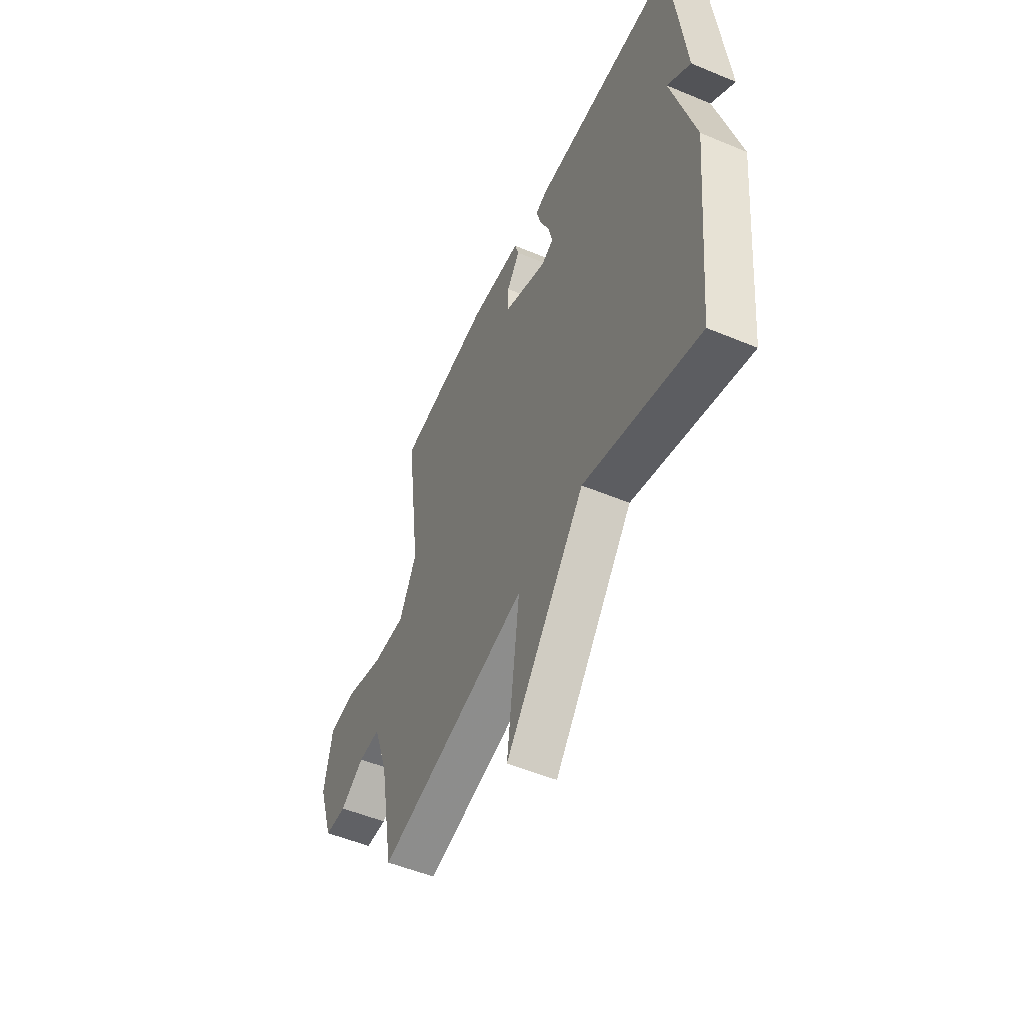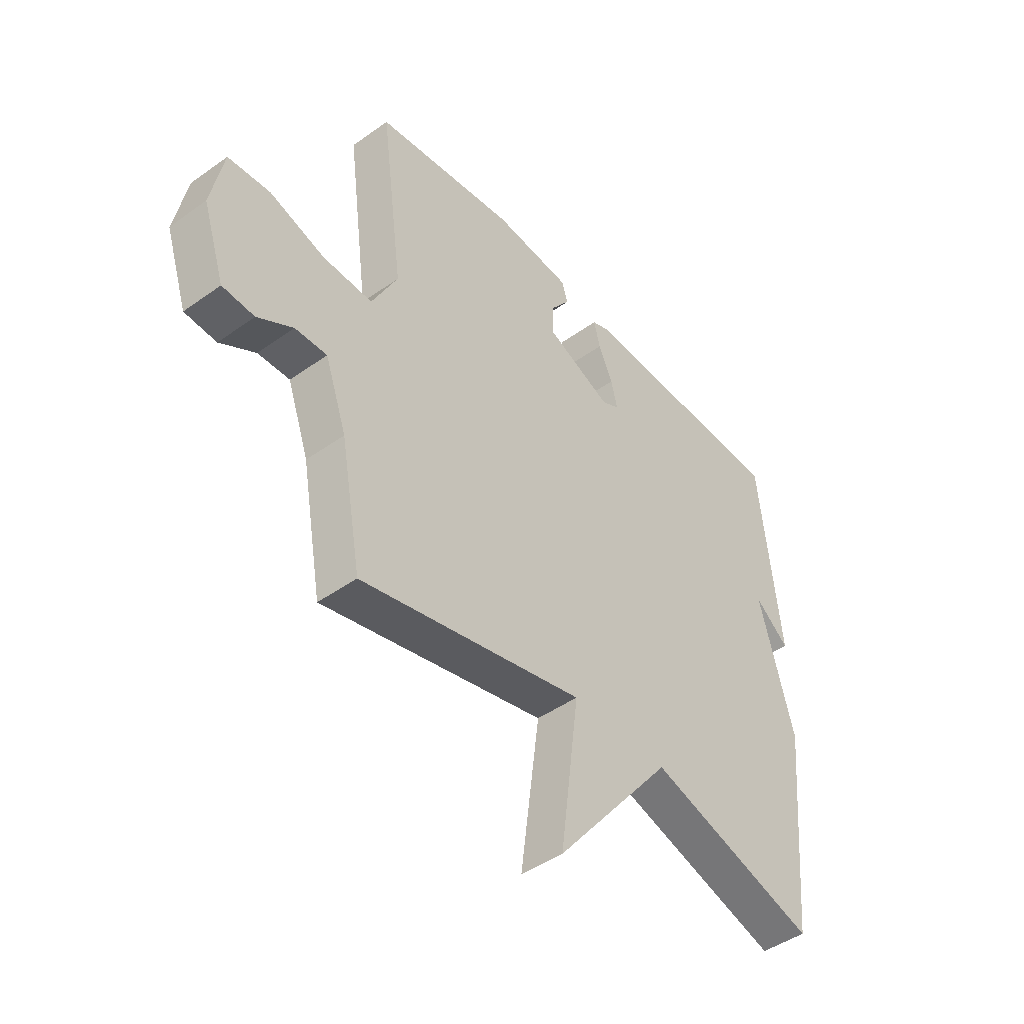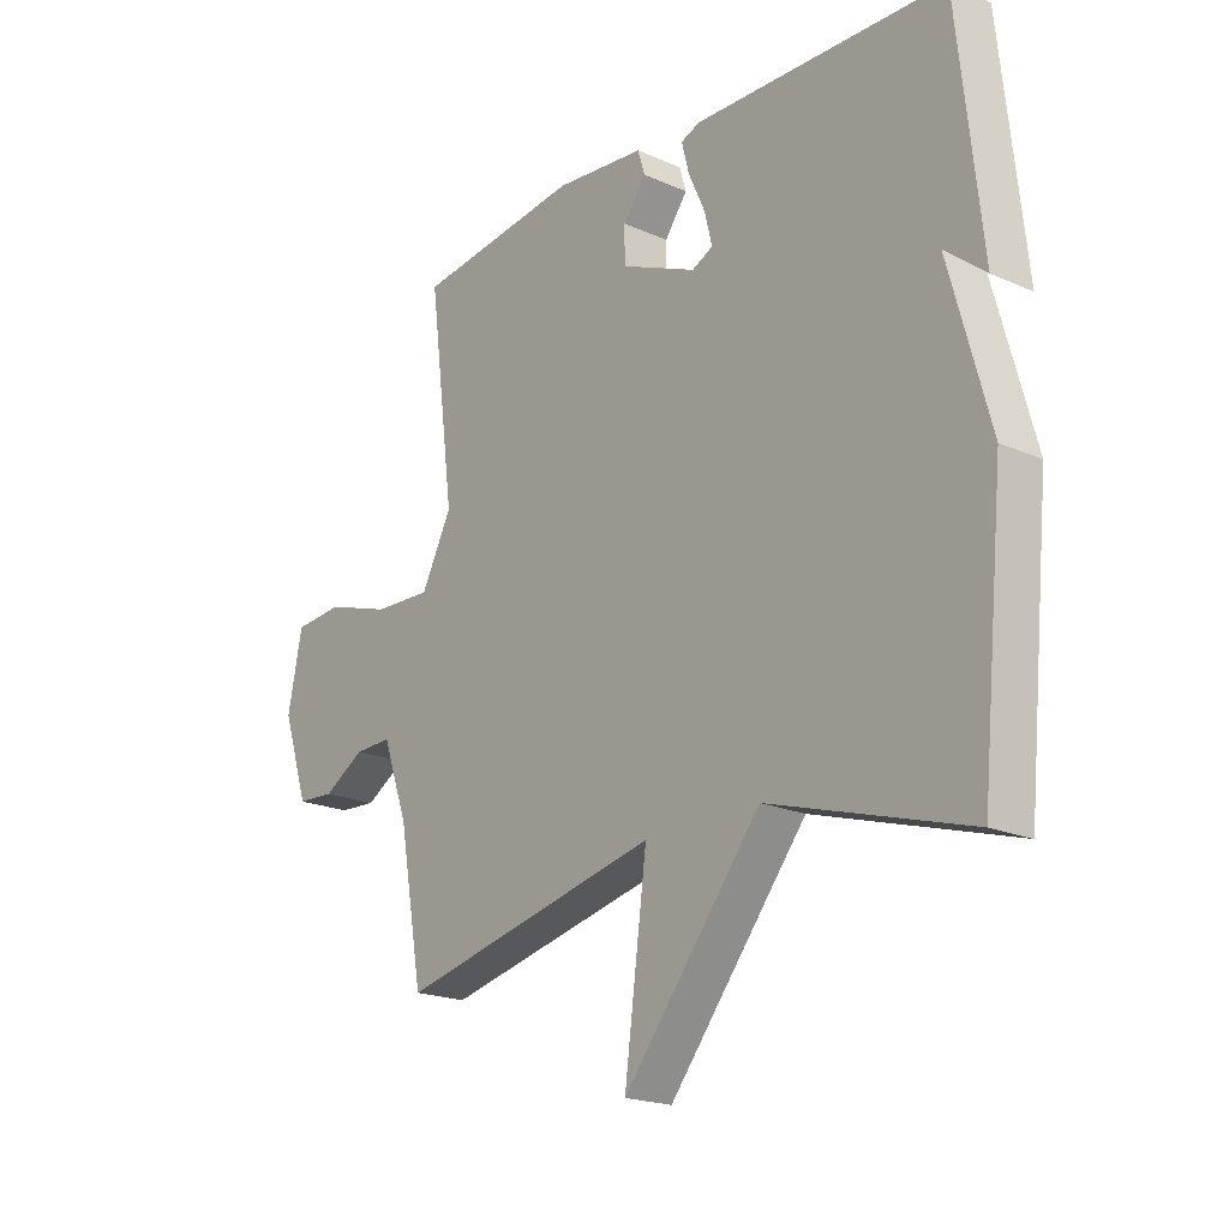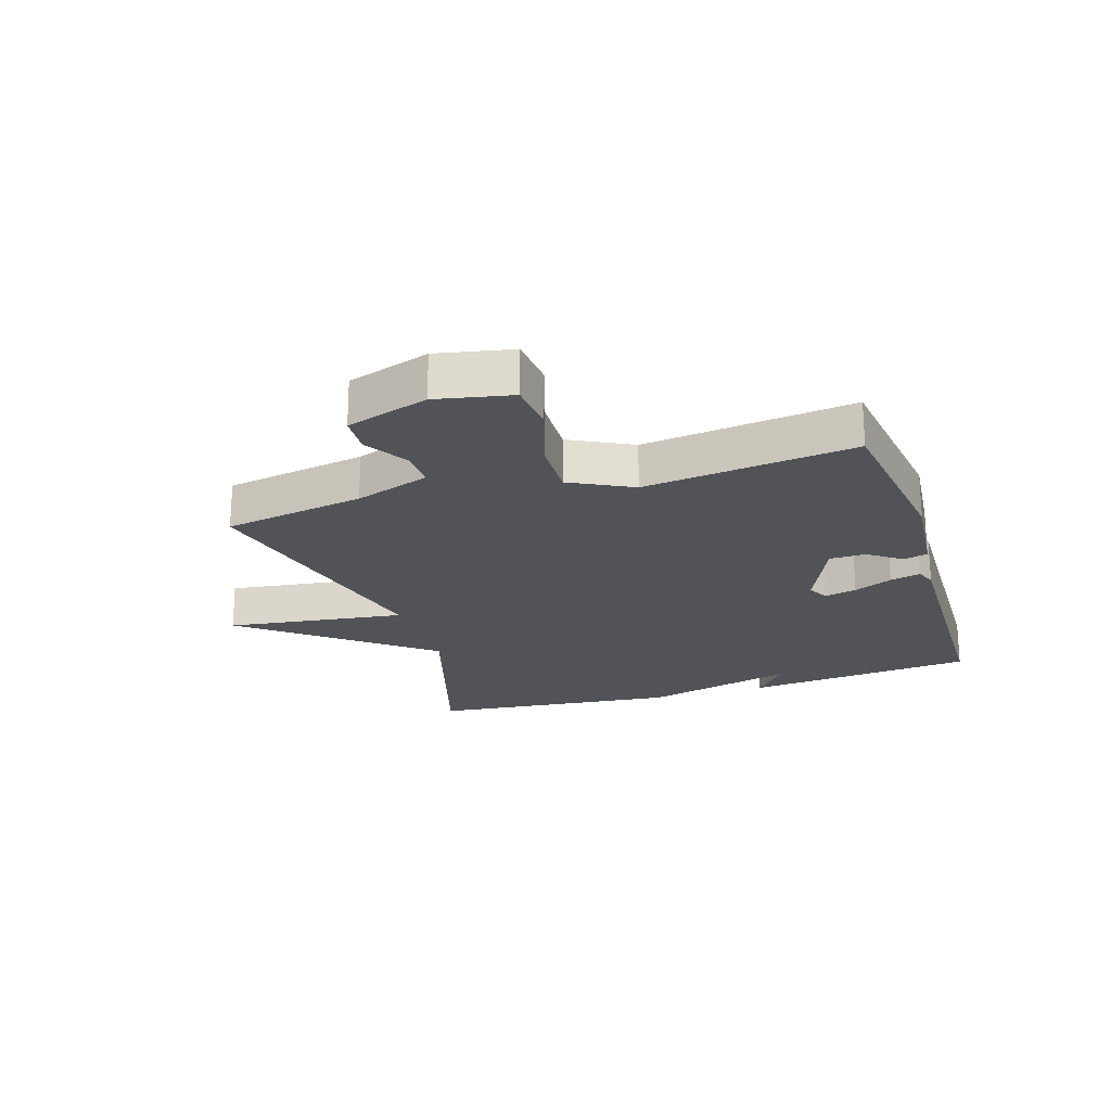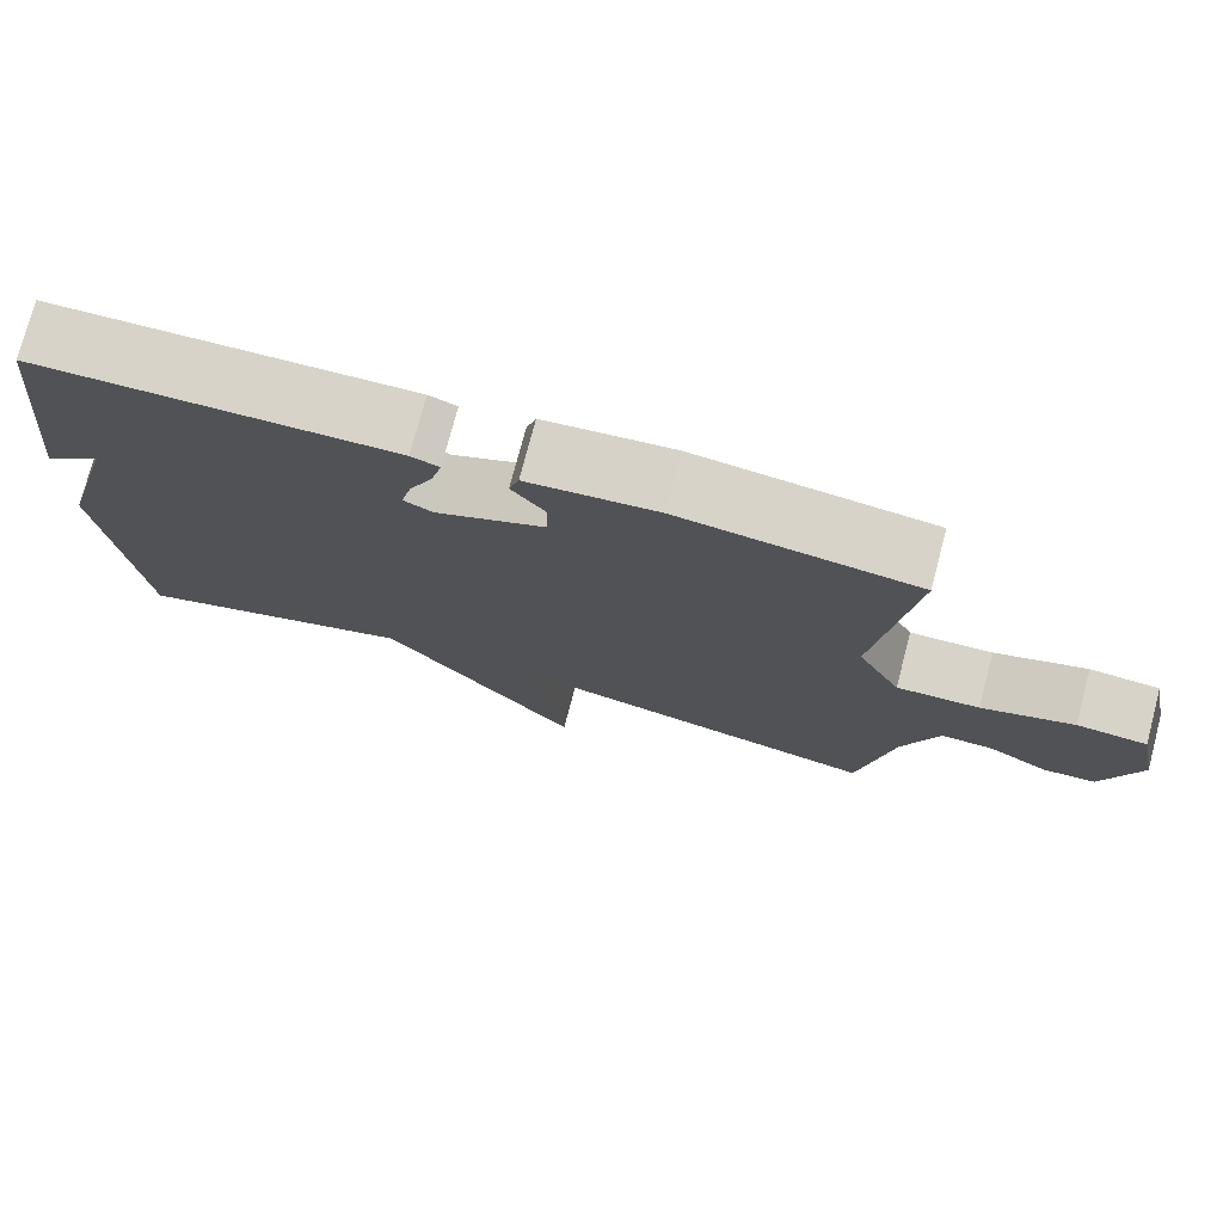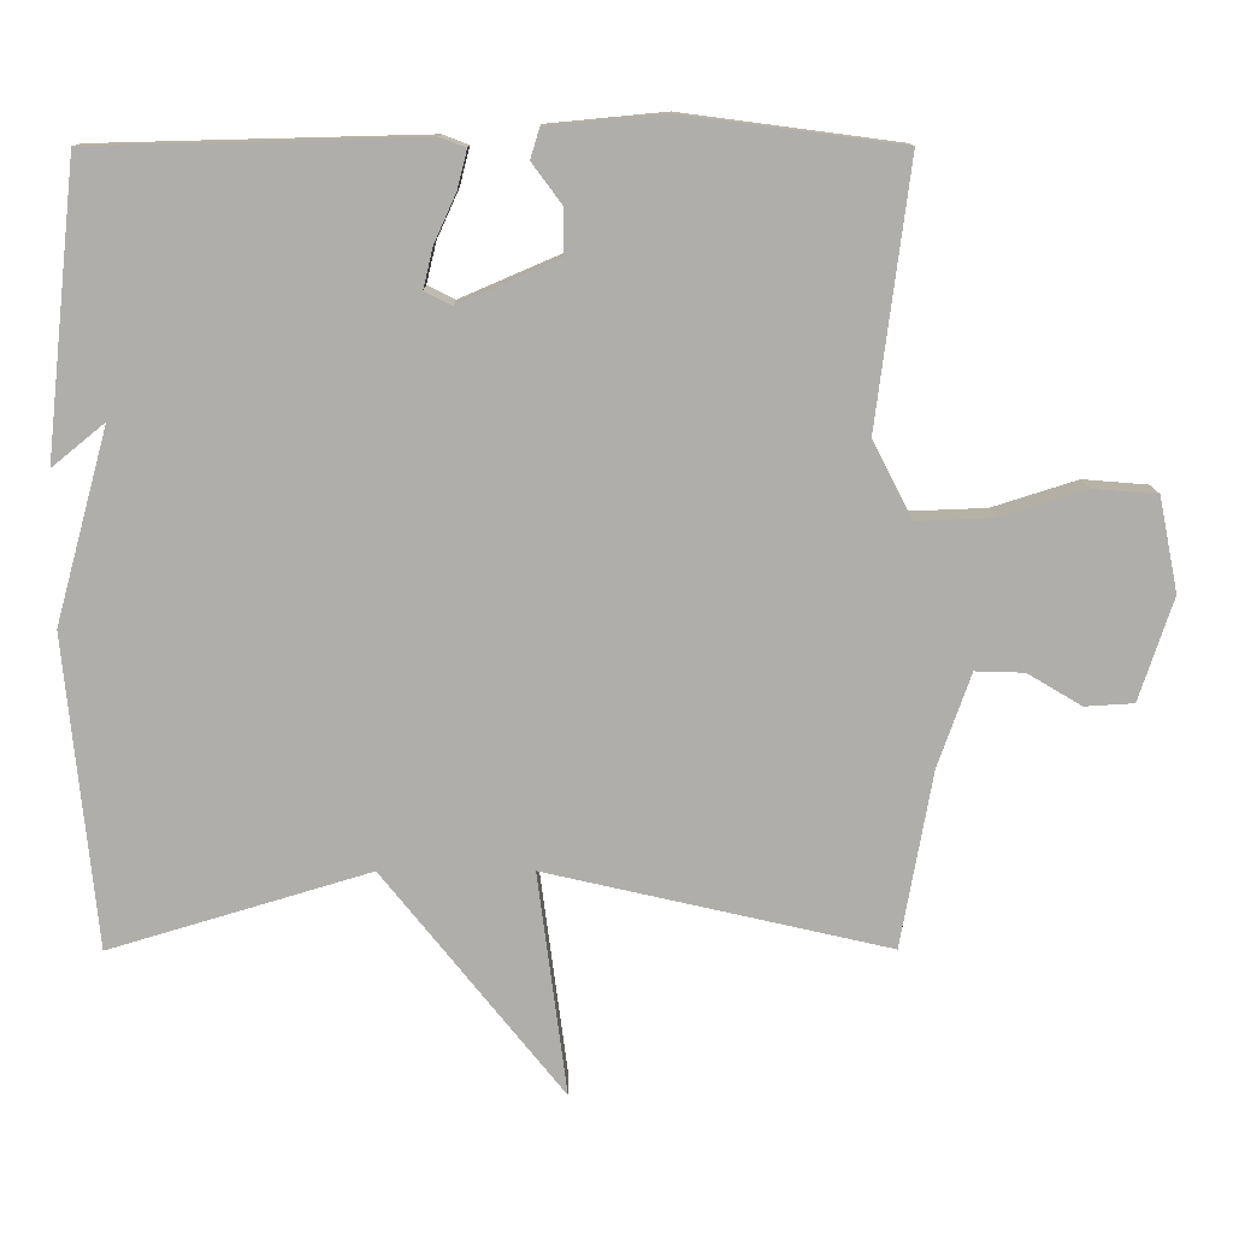
<metadata>
{"format":"obj","ext":"obj","renderer":"f3d","projection":"perspective","resolution":1024,"background":"white","views":[{"elev":-52.4,"azim":65.8,"up":"+Z"},{"elev":-45.5,"azim":-50.5,"up":"+Z"},{"elev":-20.0,"azim":50.8,"up":"+Z"},{"elev":-21.7,"azim":-72.4,"up":"+Y"},{"elev":75.8,"azim":-165.3,"up":"+Z"},{"elev":12.2,"azim":179.7,"up":"+Z"}]}
</metadata>
<code>
v 0.5 0.07 0.5
v 0.541 0.07 0.114
v 0.471 0.07 0.171
v 0.541 0.07 -0.086
v 0.5 0.07 -0.5
v 0.155 0.07 -0.396
v -0.084 0.07 -0.694
v -0.045 0.07 -0.396
v -0.5 0.07 -0.5
v -0.542 0.07 -0.265
v -0.586 0.07 -0.14
v -0.651 0.07 -0.142
v -0.723 0.07 -0.185
v -0.788 0.07 -0.181
v -0.833 0.07 -0.044
v -0.808 0.07 0.081
v -0.722 0.07 0.088
v -0.609 0.07 0.052
v -0.508 0.07 0.048
v -0.455 0.07 0.151
v -0.5 0.07 0.5
v -0.212 0.07 0.538
v -0.055 0.07 0.523
v -0.043 0.07 0.483
v -0.083 0.07 0.429
v -0.082 0.07 0.368
v 0.05 0.07 0.311
v 0.086 0.07 0.329
v 0.073 0.07 0.383
v 0.044 0.07 0.447
v 0.031 0.07 0.498
v 0.065 0.07 0.511
v 0.5 0 0.5
v 0.541 0 0.114
v 0.471 0 0.171
v 0.541 0 -0.086
v 0.5 0 -0.5
v 0.155 0 -0.396
v -0.084 0 -0.694
v -0.045 0 -0.396
v -0.5 0 -0.5
v -0.542 0 -0.265
v -0.586 0 -0.14
v -0.651 0 -0.142
v -0.723 0 -0.185
v -0.788 0 -0.181
v -0.833 0 -0.044
v -0.808 0 0.081
v -0.722 0 0.088
v -0.609 0 0.052
v -0.508 0 0.048
v -0.455 0 0.151
v -0.5 0 0.5
v -0.212 0 0.538
v -0.055 0 0.523
v -0.043 0 0.483
v -0.083 0 0.429
v -0.082 0 0.368
v 0.05 0 0.311
v 0.086 0 0.329
v 0.073 0 0.383
v 0.044 0 0.447
v 0.031 0 0.498
v 0.065 0 0.511
f 31 32 1
f 30 31 1
f 29 30 1
f 28 29 1
f 27 28 1
f 23 24 25
f 22 23 25
f 21 22 25
f 20 21 25
f 19 20 25 26
f 16 17 18
f 15 16 18
f 14 15 18
f 13 14 18
f 12 13 18
f 11 12 18 19
f 19 26 27
f 11 19 27
f 10 11 27
f 6 7 8
f 3 4 5 6
f 3 6 8
f 1 2 3
f 9 10 27
f 8 9 27
f 3 8 27
f 1 3 27
f 33 64 63
f 33 63 62
f 33 62 61
f 33 61 60
f 33 60 59
f 57 56 55
f 57 55 54
f 57 54 53
f 57 53 52
f 58 57 52 51
f 50 49 48
f 50 48 47
f 50 47 46
f 50 46 45
f 50 45 44
f 51 50 44 43
f 59 58 51
f 59 51 43
f 59 43 42
f 40 39 38
f 38 37 36 35
f 40 38 35
f 35 34 33
f 59 42 41
f 59 41 40
f 59 40 35
f 59 35 33
f 1 33 34 2
f 2 34 35 3
f 3 35 36 4
f 4 36 37 5
f 5 37 38 6
f 6 38 39 7
f 7 39 40 8
f 8 40 41 9
f 9 41 42 10
f 10 42 43 11
f 11 43 44 12
f 12 44 45 13
f 13 45 46 14
f 14 46 47 15
f 15 47 48 16
f 16 48 49 17
f 17 49 50 18
f 18 50 51 19
f 19 51 52 20
f 20 52 53 21
f 21 53 54 22
f 22 54 55 23
f 23 55 56 24
f 24 56 57 25
f 25 57 58 26
f 26 58 59 27
f 27 59 60 28
f 28 60 61 29
f 29 61 62 30
f 30 62 63 31
f 31 63 64 32
f 32 64 33 1

</code>
